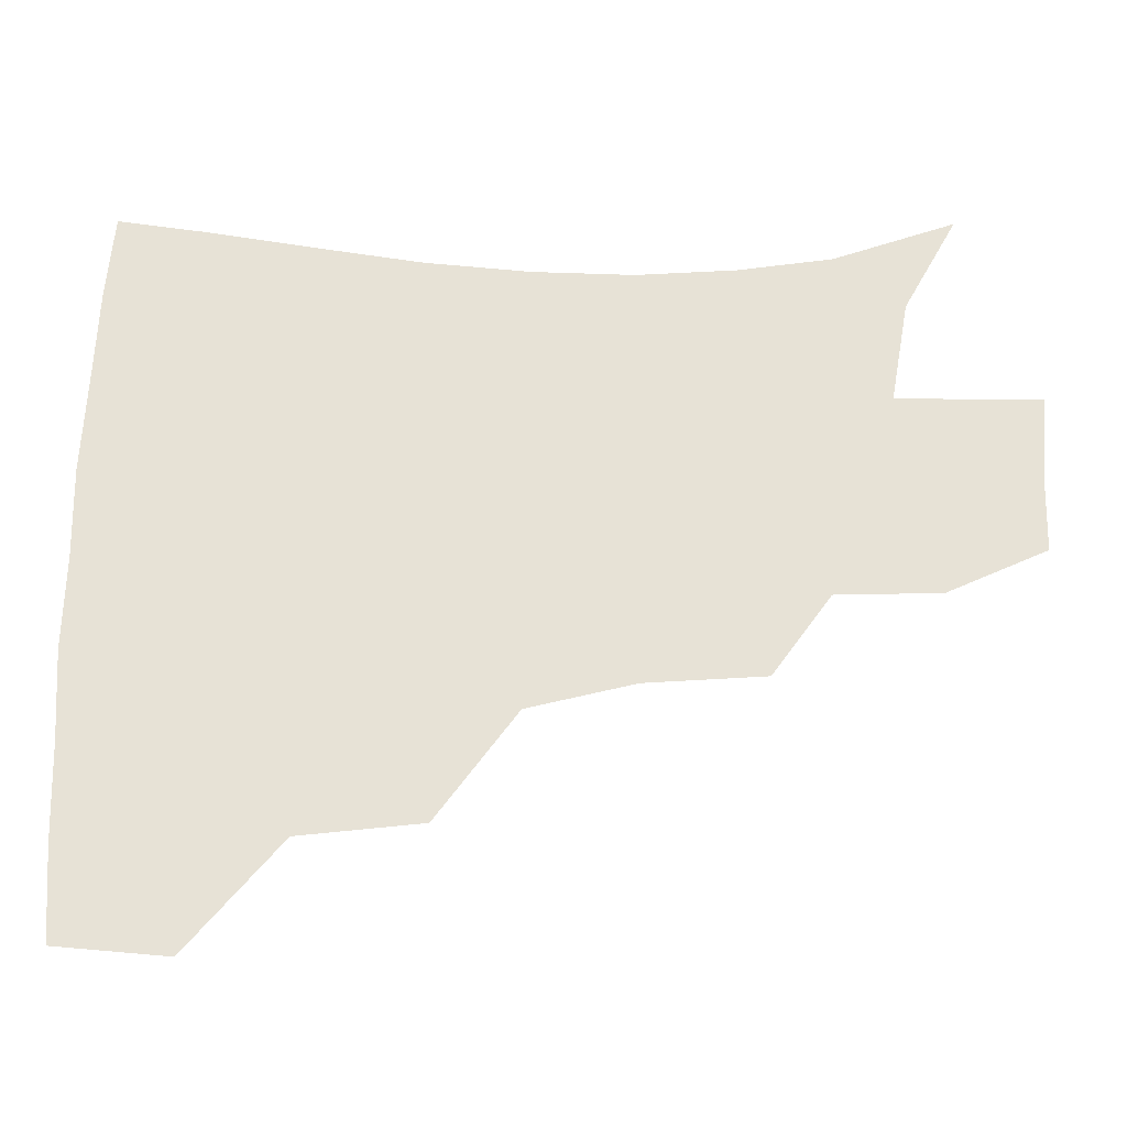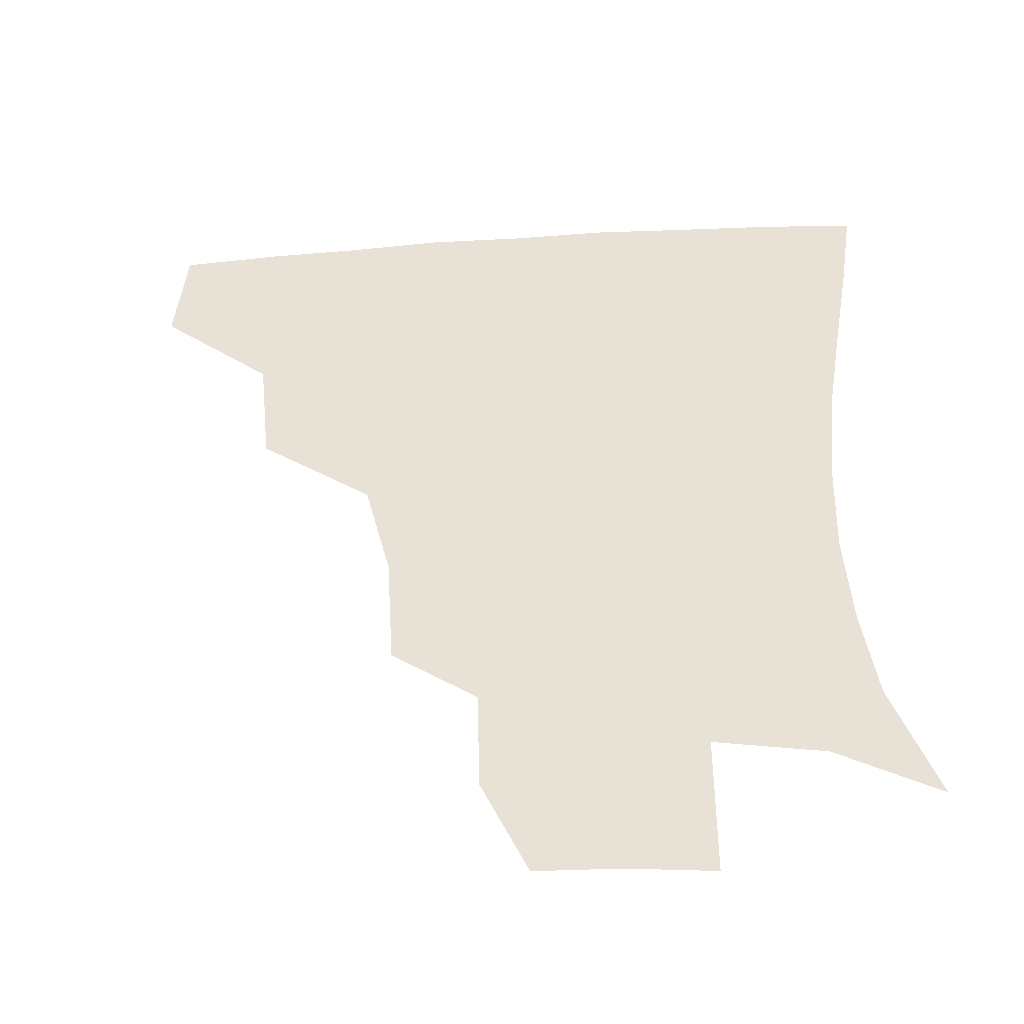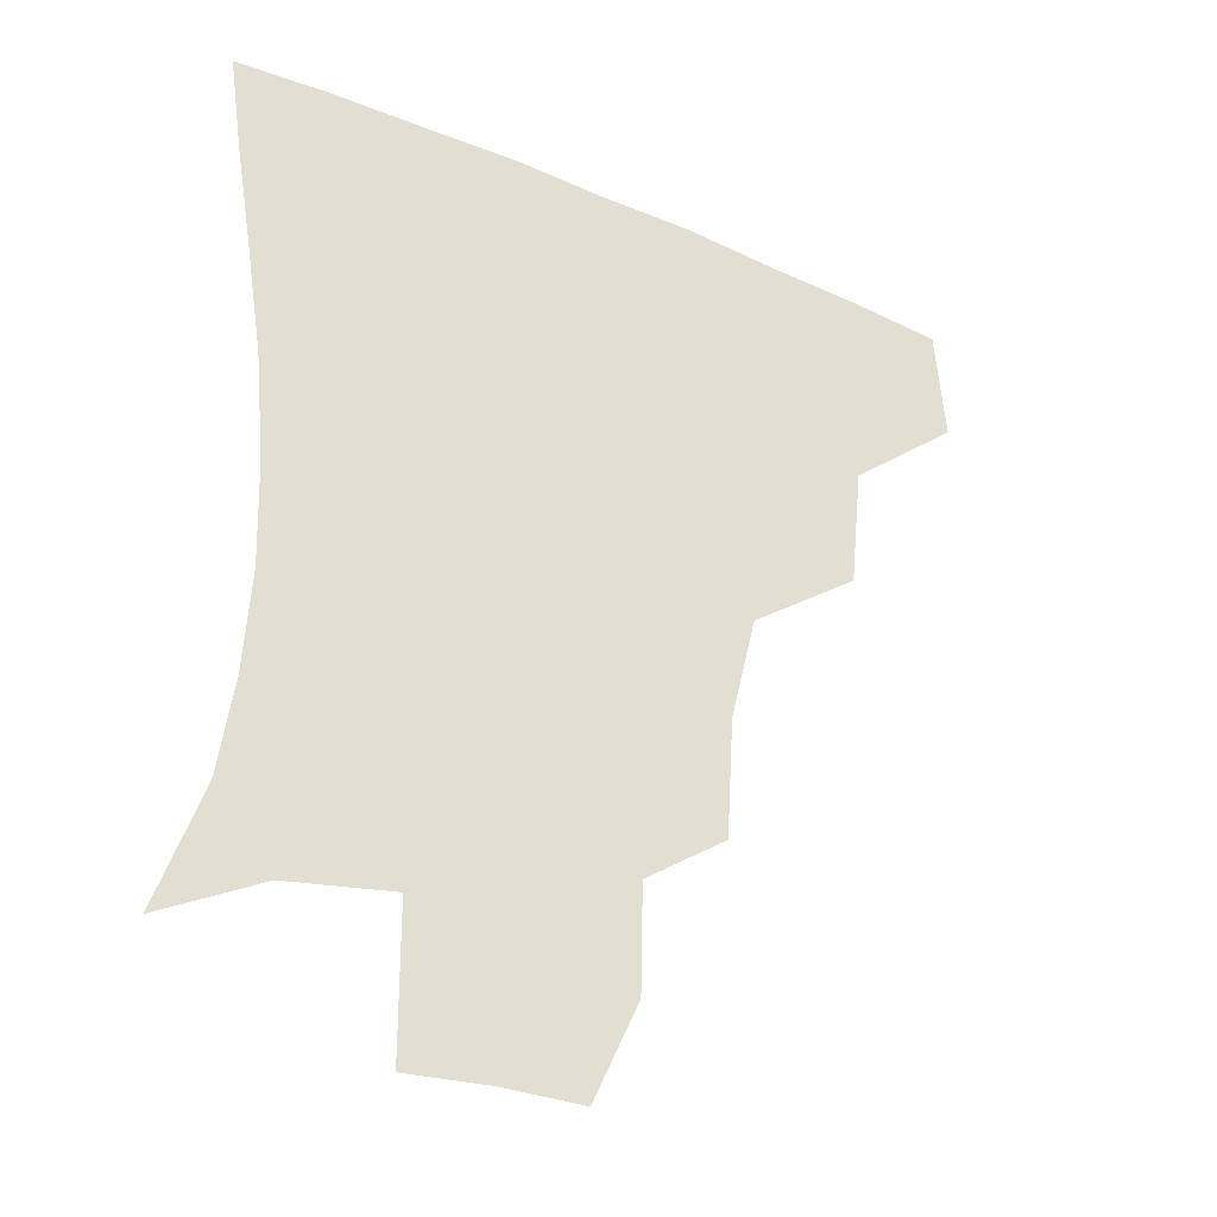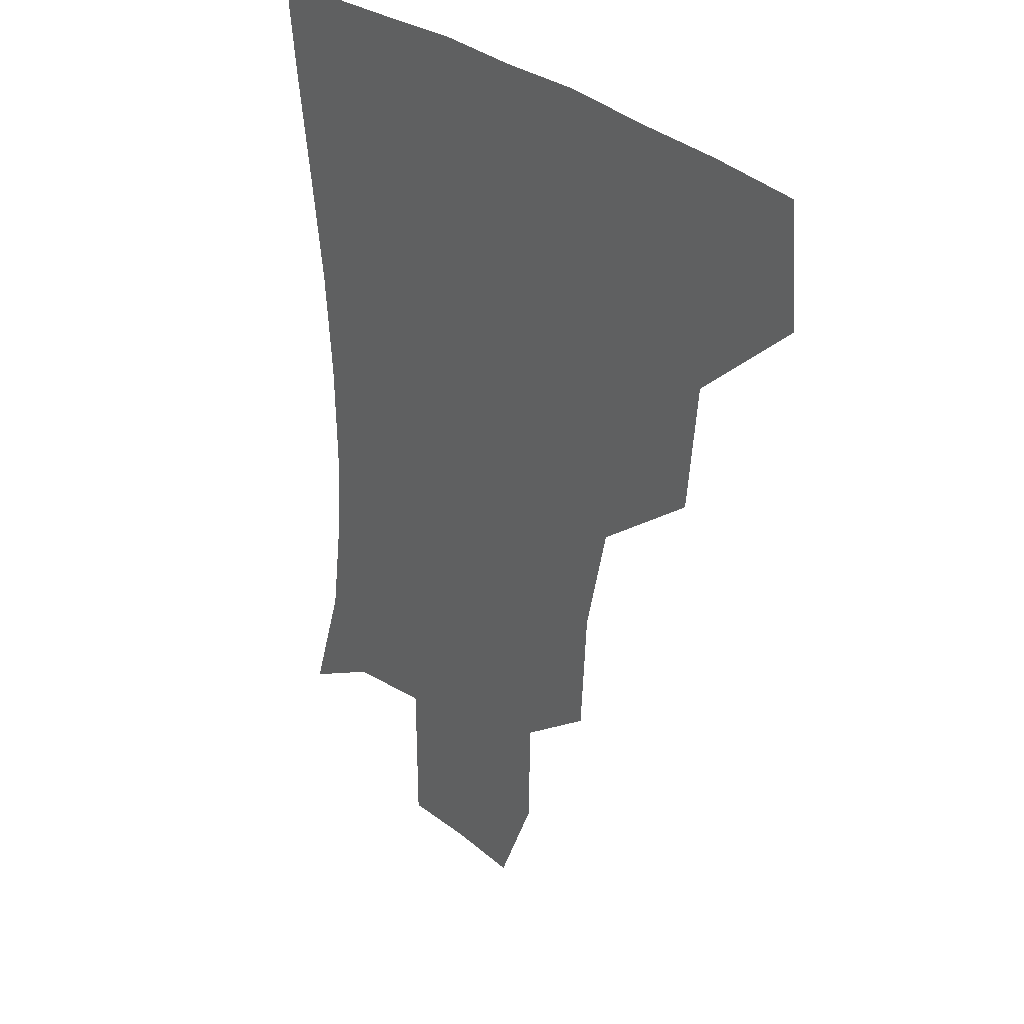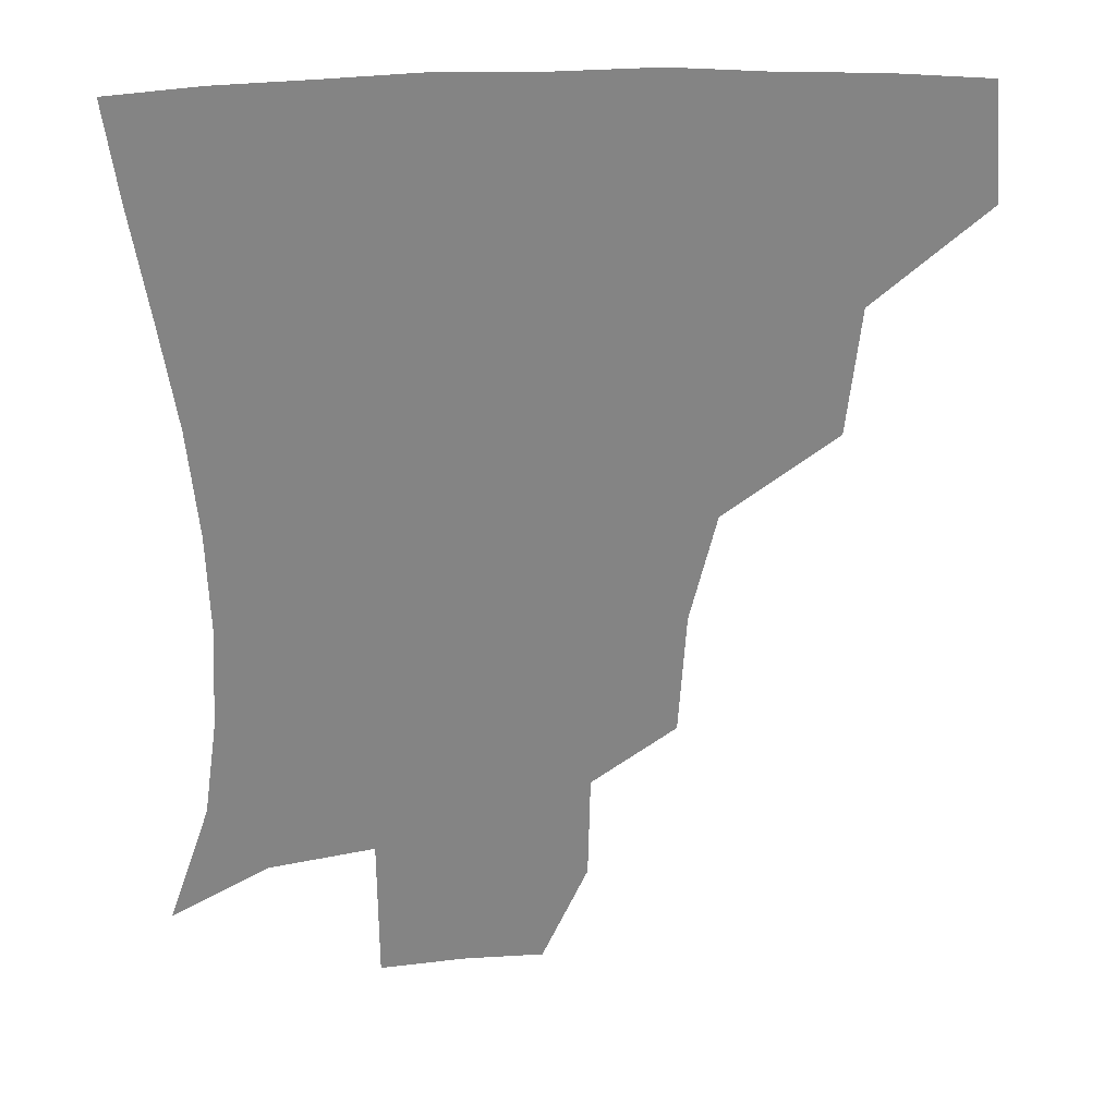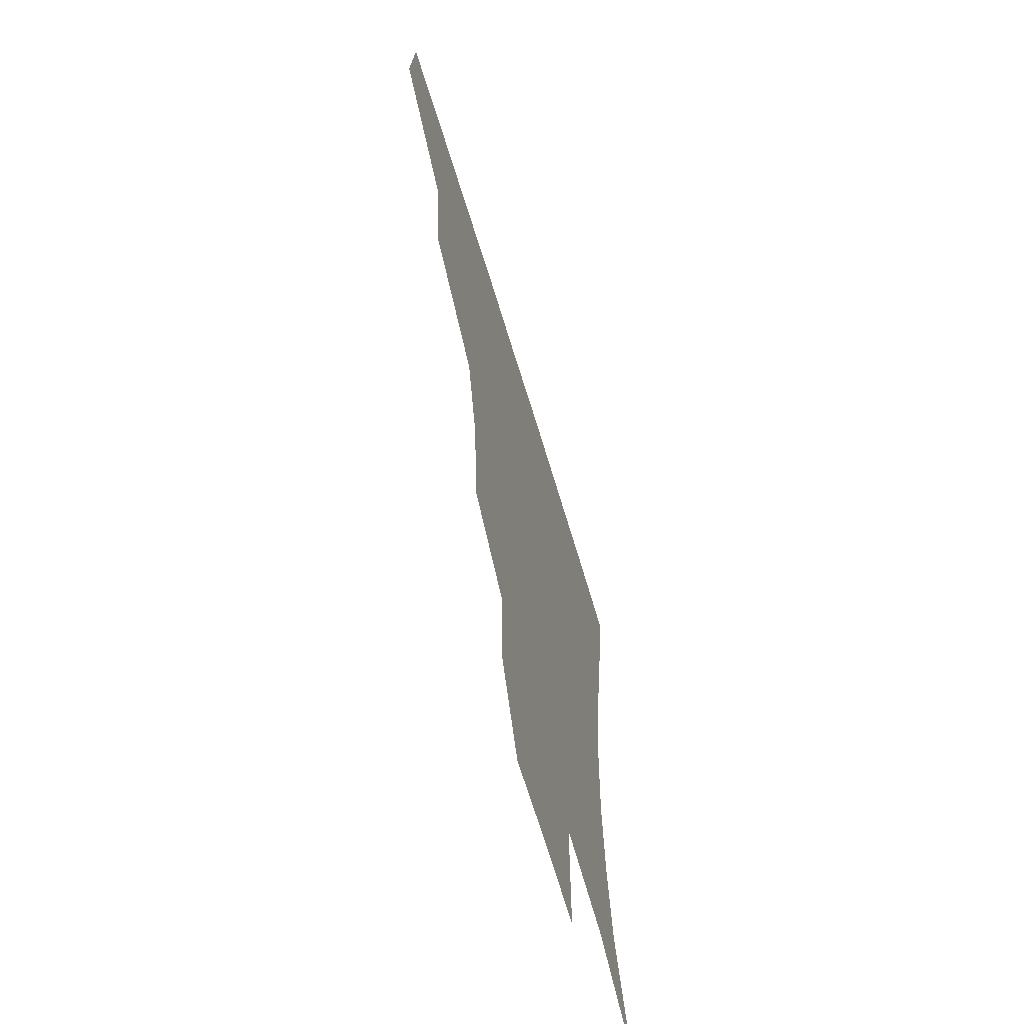
<metadata>
{"format":"obj","ext":"obj","renderer":"f3d","projection":"perspective","resolution":1024,"background":"white","views":[{"elev":63.6,"azim":-89.8,"up":"+Z"},{"elev":-47.2,"azim":4.2,"up":"+Y"},{"elev":-33.9,"azim":149.6,"up":"+Y"},{"elev":28.9,"azim":-127.2,"up":"+Y"},{"elev":28.9,"azim":176.3,"up":"+Y"},{"elev":-65.0,"azim":-73.3,"up":"+Y"}]}
</metadata>
<code>
v 450.8 383.8 0
v 453.8 418.8 0
v 489.5 316 0
v 485.4 354.4 0
v 486.2 391.1 0
v 483.6 421 0
v 534.2 219.9 0
v 531.9 257.4 0
v 523.7 290.8 0
v 520.2 334.2 0
v 518 364.7 0
v 515.4 392.9 0
v 513.3 422 0
v 560.6 168.6 0
v 559.9 201.4 0
v 556.5 242 0
v 552.8 270.8 0
v 549.1 305.7 0
v 547 337.8 0
v 546.6 367.8 0
v 544.4 394.3 0
v 542.1 423.8 0
v 574.7 137.3 0
v 582.5 180.9 0
v 580.8 217.7 0
v 578.6 247.8 0
v 576.3 279.5 0
v 575 312 0
v 574.2 340 0
v 574 367.9 0
v 573.4 394.7 0
v 571.9 423.2 0
v 599.4 136.8 0
v 603.8 184 0
v 602.2 218.4 0
v 600.9 251.4 0
v 600 282.6 0
v 600 313.4 0
v 601 341.2 0
v 601.8 368.5 0
v 602.4 394.8 0
v 600.6 423.8 0
v 625.3 134.5 0
v 625.6 180 0
v 624 218.3 0
v 623 251.2 0
v 623.4 280.9 0
v 624.5 310.3 0
v 626.4 340.8 0
v 628.7 368.3 0
v 630.6 394.7 0
v 631 422.4 0
v 658.2 174.4 0
v 647.4 213.7 0
v 645.5 244 0
v 645.3 275.3 0
v 647 306.5 0
v 650.6 335.7 0
v 654.5 365 0
v 658.4 393.9 0
v 660.7 421.3 0
v 688.6 157.7 0
v 675.5 196 0
v 671.3 225.8 0
v 669.4 257.4 0
v 670.4 289.5 0
v 673.7 322.7 0
v 679 356 0
v 684.6 390.1 0
v 688.8 418.9 0
f 4 5 1
f 1 5 2
f 5 6 2
f 9 10 3
f 3 10 4
f 10 11 4
f 4 11 5
f 11 12 5
f 5 12 6
f 12 13 6
f 15 16 7
f 7 16 8
f 16 17 8
f 8 17 9
f 17 18 9
f 9 18 10
f 18 19 10
f 10 19 11
f 19 20 11
f 11 20 12
f 20 21 12
f 12 21 13
f 21 22 13
f 23 24 14
f 14 24 15
f 24 25 15
f 15 25 16
f 25 26 16
f 16 26 17
f 26 27 17
f 17 27 18
f 27 28 18
f 18 28 19
f 28 29 19
f 19 29 20
f 29 30 20
f 20 30 21
f 30 31 21
f 21 31 22
f 31 32 22
f 23 33 24
f 33 34 24
f 24 34 25
f 34 35 25
f 25 35 26
f 35 36 26
f 26 36 27
f 36 37 27
f 27 37 28
f 37 38 28
f 28 38 29
f 38 39 29
f 29 39 30
f 39 40 30
f 30 40 31
f 40 41 31
f 31 41 32
f 41 42 32
f 33 43 34
f 43 44 34
f 34 44 35
f 44 45 35
f 35 45 36
f 45 46 36
f 36 46 37
f 46 47 37
f 37 47 38
f 47 48 38
f 38 48 39
f 48 49 39
f 39 49 40
f 49 50 40
f 40 50 41
f 50 51 41
f 41 51 42
f 51 52 42
f 44 53 45
f 53 54 45
f 45 54 46
f 54 55 46
f 46 55 47
f 55 56 47
f 47 56 48
f 56 57 48
f 48 57 49
f 57 58 49
f 49 58 50
f 58 59 50
f 50 59 51
f 59 60 51
f 51 60 52
f 60 61 52
f 53 62 54
f 62 63 54
f 54 63 55
f 63 64 55
f 55 64 56
f 64 65 56
f 56 65 57
f 65 66 57
f 57 66 58
f 66 67 58
f 58 67 59
f 67 68 59
f 59 68 60
f 68 69 60
f 60 69 61
f 69 70 61

</code>
